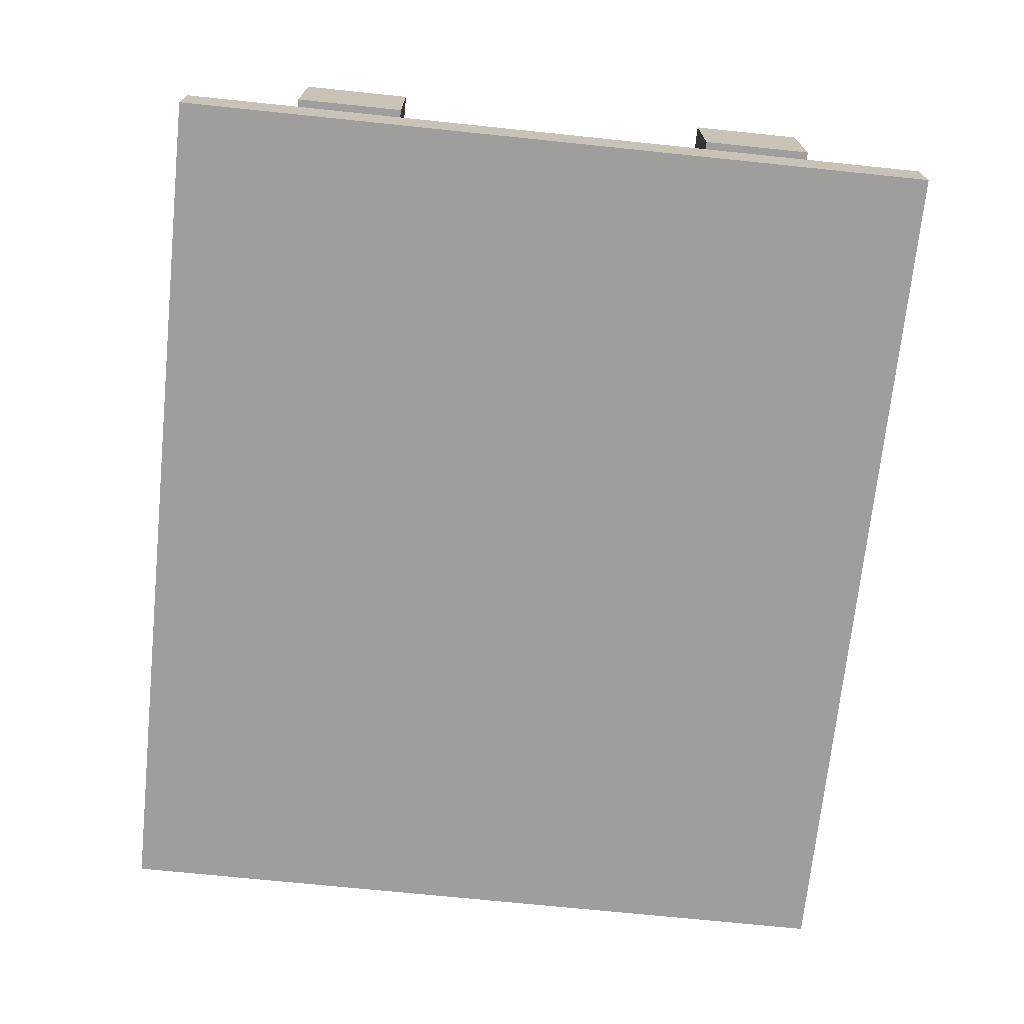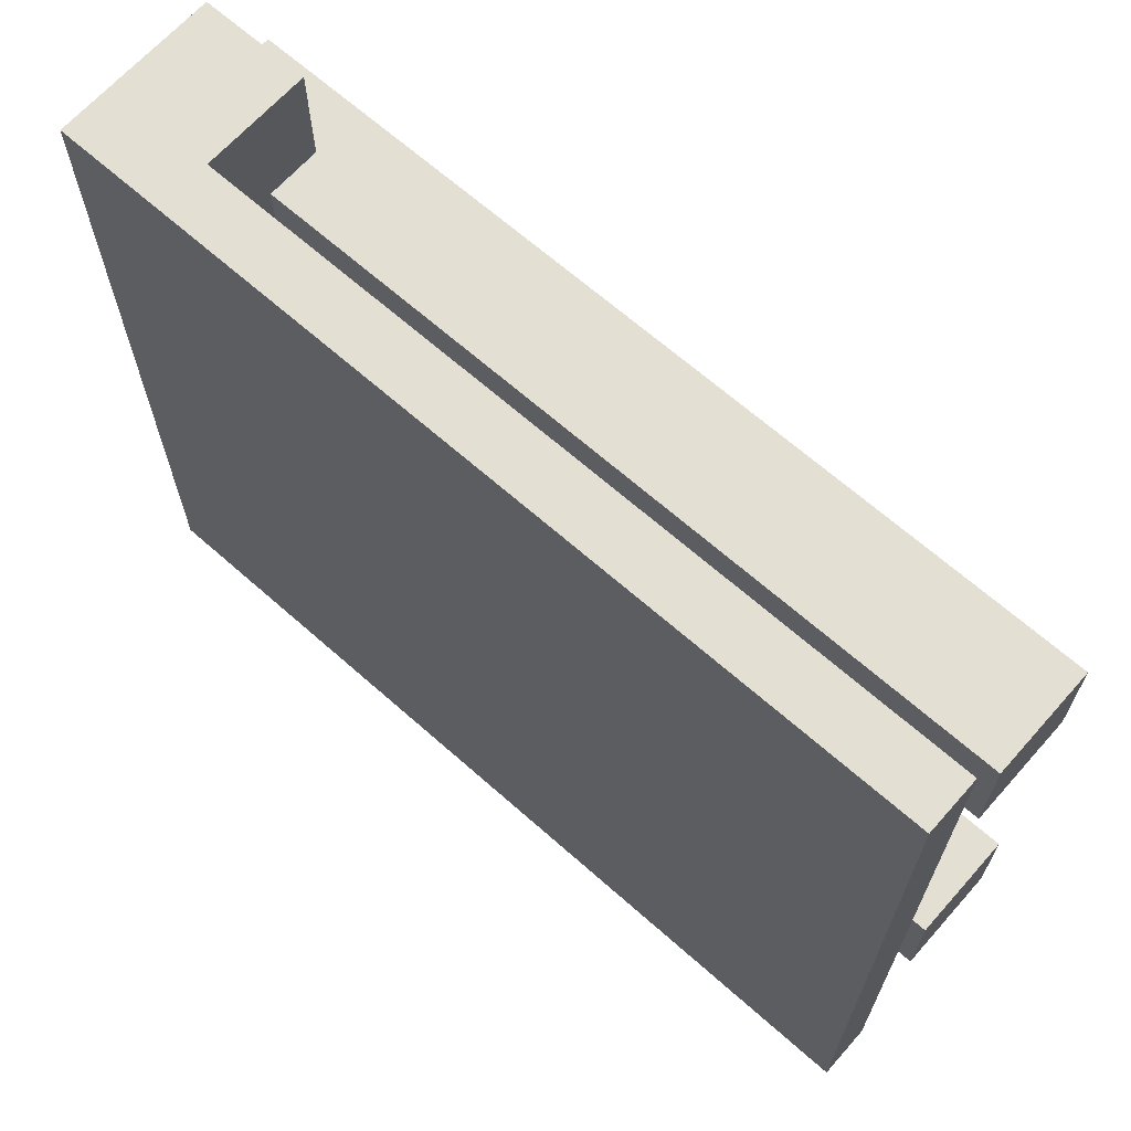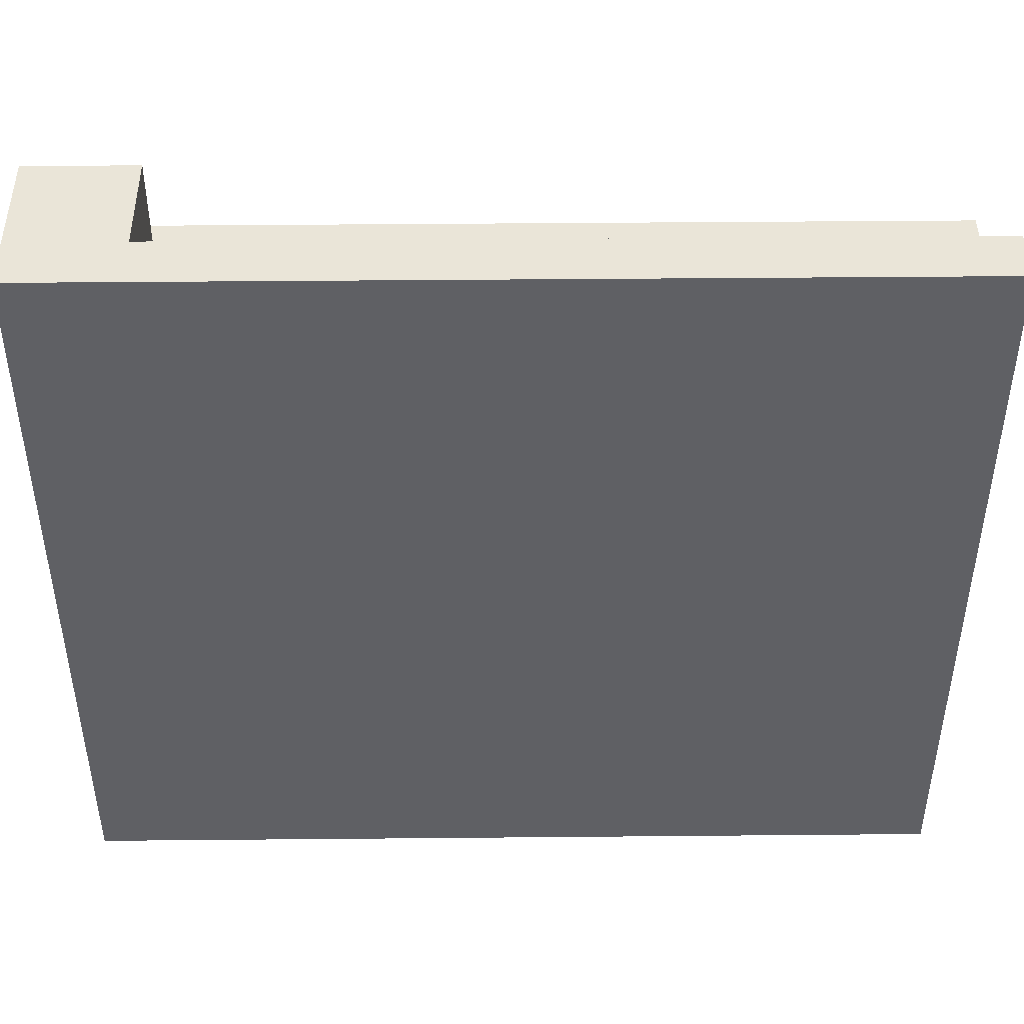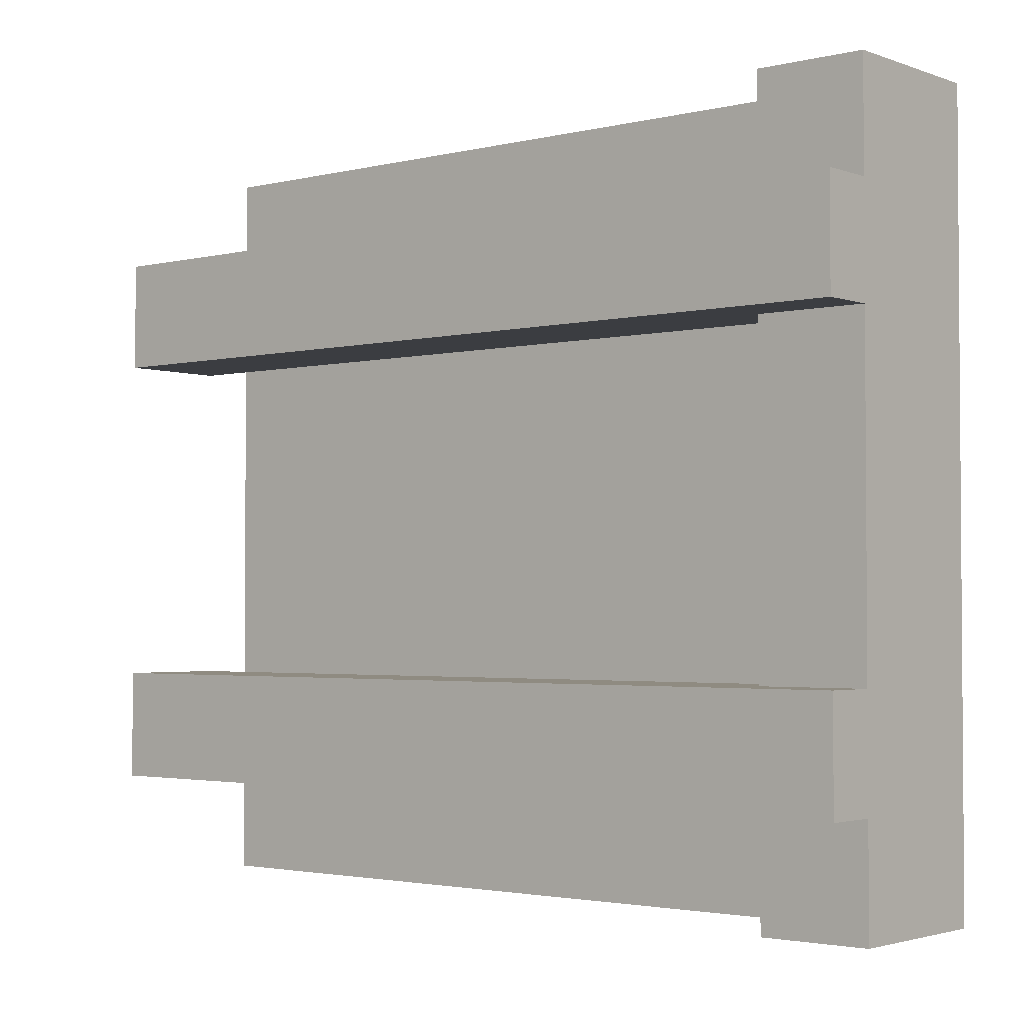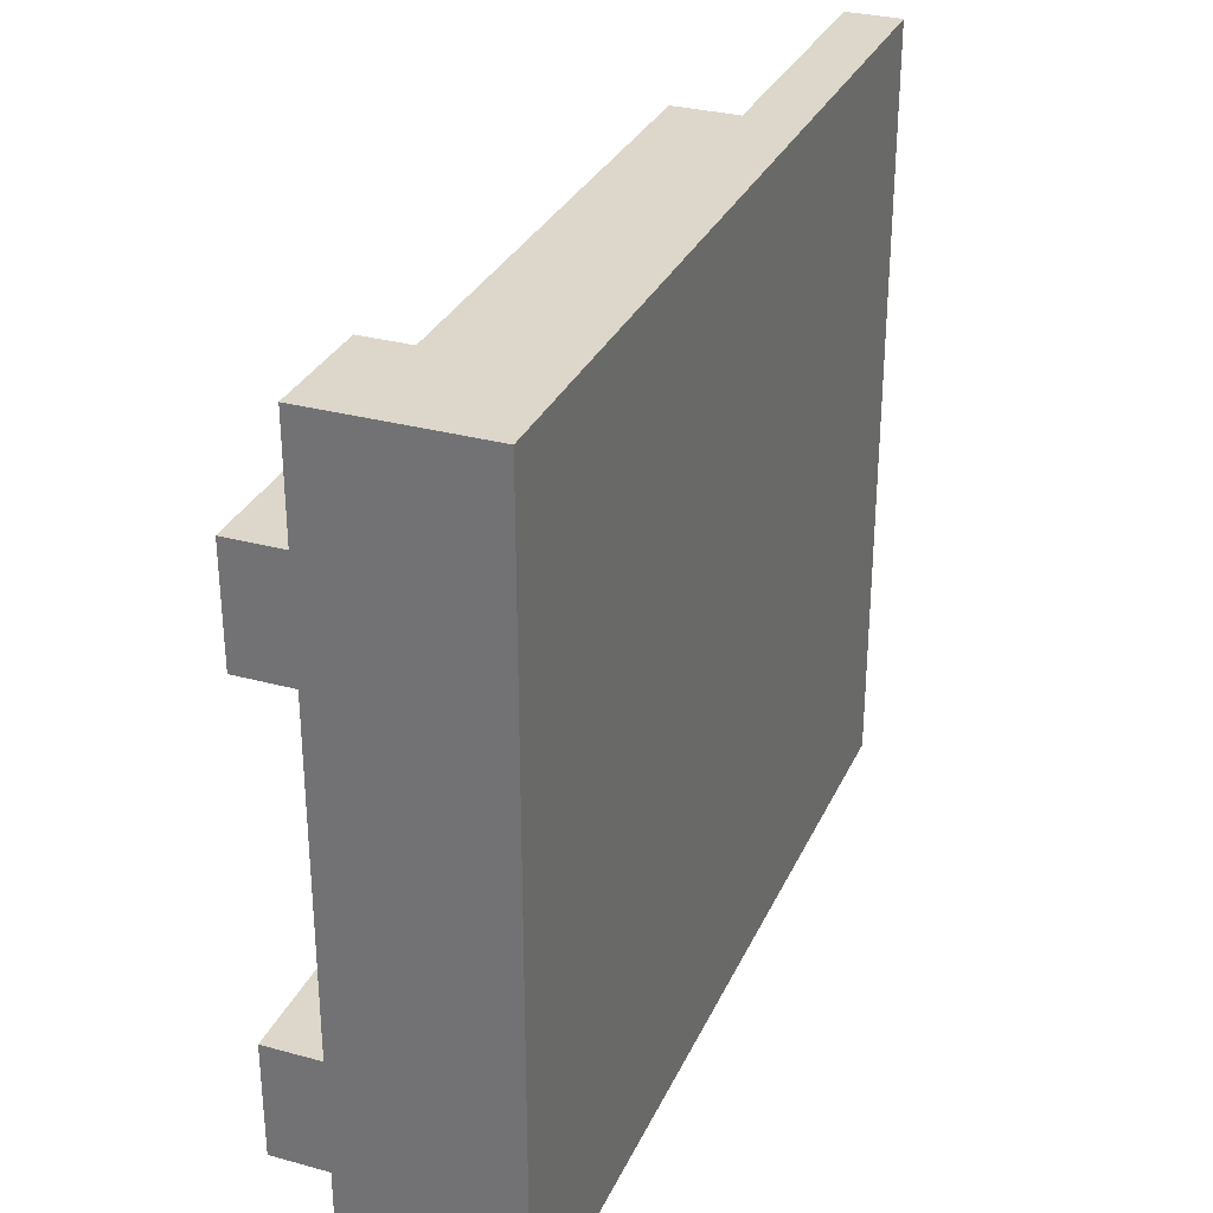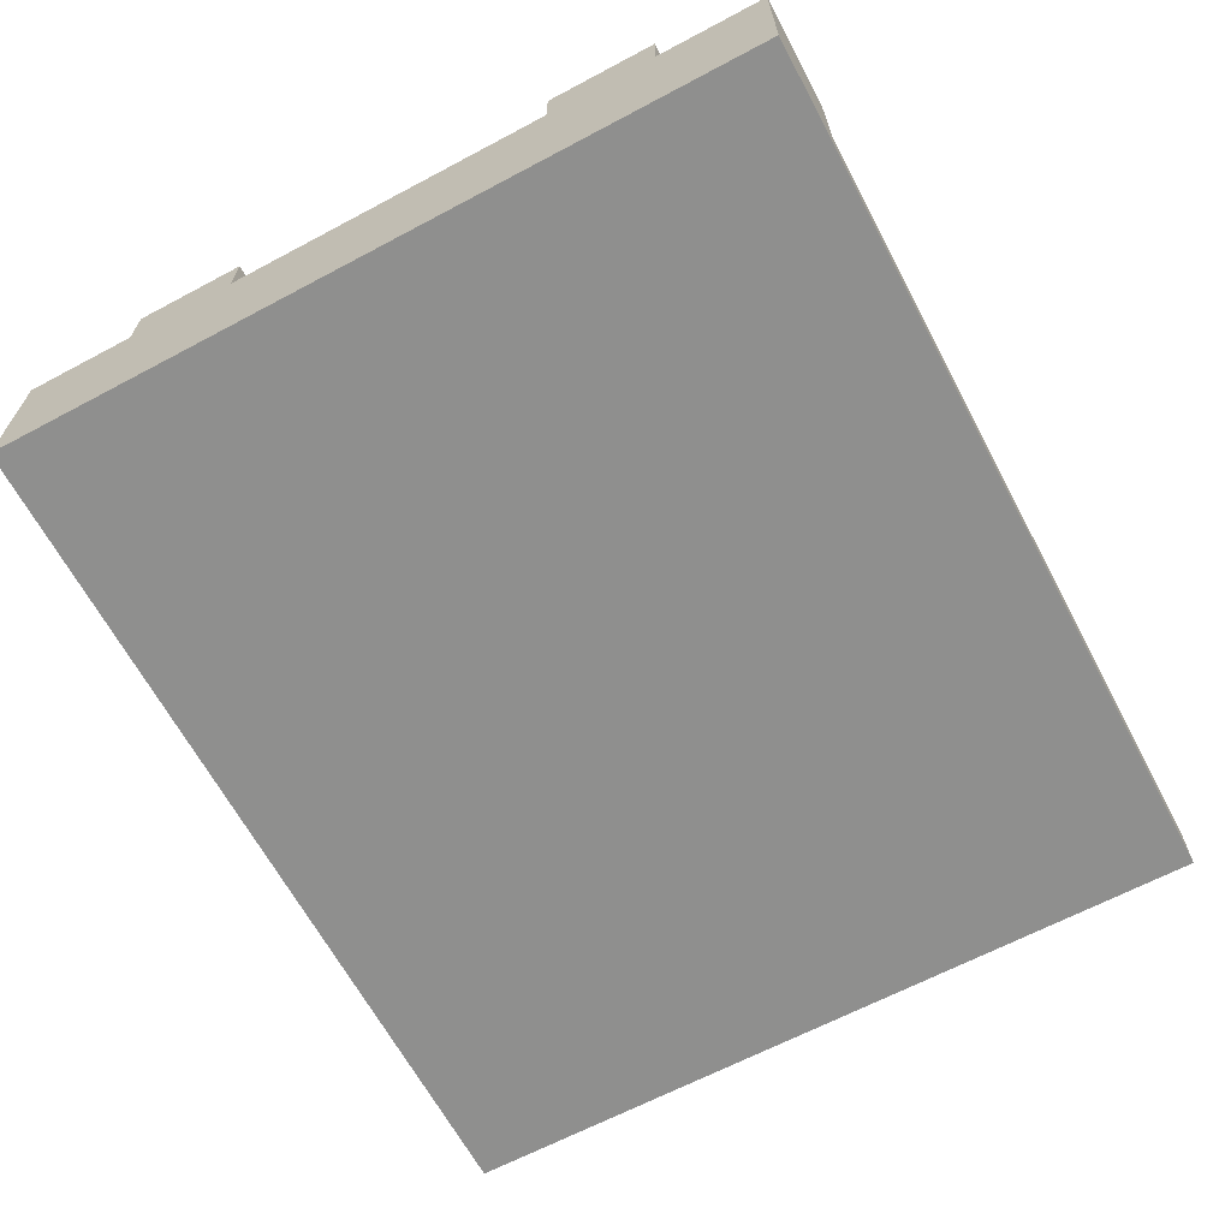
<metadata>
{"format":"obj","ext":"obj","renderer":"f3d","projection":"perspective","resolution":1024,"background":"white","views":[{"elev":-71.1,"azim":84.1,"up":"+Y"},{"elev":66.4,"azim":41.6,"up":"+Z"},{"elev":44.7,"azim":-0.6,"up":"+Z"},{"elev":-2.5,"azim":-140.2,"up":"+Z"},{"elev":30.7,"azim":-68.6,"up":"+Z"},{"elev":-65.2,"azim":-61.9,"up":"+Y"}]}
</metadata>
<code>
o
v -0.8 -0.8 0.7
v -0.8 -0.8 -0.7
v -0.8 -0.7 0.7
v -0.8 -0.7 -0.7
v -0.8 -0.6 0.5
v -0.8 -0.6 0.3
v -0.8 -0.6 -0.3
v -0.8 -0.6 -0.5
v -0.8 -0.5 0.7
v -0.8 -0.5 0.5
v -0.8 -0.5 0.3
v -0.8 -0.5 -0.3
v -0.8 -0.5 -0.5
v -0.8 -0.5 -0.7
v -0.8 -0.4 0.5
v -0.8 -0.4 0.3
v -0.8 -0.4 -0.3
v -0.8 -0.4 -0.5
v -0.6 -0.7 0.7
v -0.6 -0.7 -0.7
v -0.6 -0.6 0.5
v -0.6 -0.6 0.3
v -0.6 -0.6 -0.3
v -0.6 -0.6 -0.5
v -0.6 -0.5 0.7
v -0.6 -0.5 0.5
v -0.6 -0.5 0.3
v -0.6 -0.5 -0.3
v -0.6 -0.5 -0.5
v -0.6 -0.5 -0.7
v 0.8 -0.8 0.7
v 0.8 -0.8 -0.7
v 0.8 -0.7 0.7
v 0.8 -0.7 -0.7
v 0.8 -0.6 0.5
v 0.8 -0.6 0.3
v 0.8 -0.6 -0.3
v 0.8 -0.6 -0.5
v 0.8 -0.4 0.5
v 0.8 -0.4 0.3
v 0.8 -0.4 -0.3
v 0.8 -0.4 -0.5
v -0.8 -0.8 0.7
v -0.8 -0.7 0.7
v -0.8 -0.5 0.7
v -0.6 -0.7 0.7
v -0.6 -0.5 0.7
v 0.8 -0.8 0.7
v 0.8 -0.7 0.7
v -0.8 -0.5 0.5
v -0.8 -0.4 0.5
v -0.6 -0.6 0.5
v -0.6 -0.5 0.5
v 0.8 -0.6 0.5
v 0.8 -0.4 0.5
v -0.8 -0.5 -0.3
v -0.8 -0.4 -0.3
v -0.6 -0.6 -0.3
v -0.6 -0.5 -0.3
v 0.8 -0.6 -0.3
v 0.8 -0.4 -0.3
v -0.8 -0.5 0.3
v -0.8 -0.4 0.3
v -0.6 -0.6 0.3
v -0.6 -0.5 0.3
v 0.8 -0.6 0.3
v 0.8 -0.4 0.3
v -0.8 -0.5 -0.5
v -0.8 -0.4 -0.5
v -0.6 -0.6 -0.5
v -0.6 -0.5 -0.5
v 0.8 -0.6 -0.5
v 0.8 -0.4 -0.5
v -0.8 -0.8 -0.7
v -0.8 -0.7 -0.7
v -0.8 -0.5 -0.7
v -0.6 -0.7 -0.7
v -0.6 -0.5 -0.7
v 0.8 -0.8 -0.7
v 0.8 -0.7 -0.7
v -0.8 -0.8 0.7
v 0.8 -0.8 0.7
v -0.8 -0.8 -0.7
v 0.8 -0.8 -0.7
v -0.6 -0.6 0.5
v 0.8 -0.6 0.5
v -0.6 -0.6 0.3
v 0.8 -0.6 0.3
v -0.6 -0.6 -0.3
v 0.8 -0.6 -0.3
v -0.6 -0.6 -0.5
v 0.8 -0.6 -0.5
v -0.6 -0.7 0.7
v 0.8 -0.7 0.7
v -0.6 -0.7 -0.7
v 0.8 -0.7 -0.7
v -0.8 -0.5 0.7
v -0.6 -0.5 0.7
v -0.8 -0.5 0.5
v -0.6 -0.5 0.5
v -0.8 -0.5 0.3
v -0.6 -0.5 0.3
v -0.8 -0.5 -0.3
v -0.6 -0.5 -0.3
v -0.8 -0.5 -0.5
v -0.6 -0.5 -0.5
v -0.8 -0.5 -0.7
v -0.6 -0.5 -0.7
v -0.8 -0.4 0.5
v 0.8 -0.4 0.5
v -0.8 -0.4 0.3
v 0.8 -0.4 0.3
v -0.8 -0.4 -0.3
v 0.8 -0.4 -0.3
v -0.8 -0.4 -0.5
v 0.8 -0.4 -0.5
f 3 2 1
f 4 2 3
f 5 4 3
f 6 4 5
f 7 4 6
f 8 4 7
f 9 5 3
f 10 6 5
f 10 5 9
f 11 7 6
f 11 6 10
f 12 8 7
f 12 7 11
f 13 4 8
f 13 8 12
f 14 4 13
f 15 11 10
f 16 11 15
f 17 13 12
f 18 13 17
f 19 20 21
f 21 20 22
f 22 20 23
f 23 20 24
f 19 21 25
f 25 21 26
f 22 23 27
f 27 23 28
f 24 20 29
f 29 20 30
f 31 32 33
f 33 32 34
f 35 36 39
f 39 36 40
f 37 38 41
f 41 38 42
f 46 44 43
f 46 45 44
f 47 45 46
f 48 46 43
f 49 46 48
f 53 51 50
f 54 53 52
f 55 51 53
f 55 53 54
f 59 57 56
f 60 59 58
f 61 57 59
f 61 59 60
f 62 63 65
f 64 65 66
f 65 63 67
f 66 65 67
f 68 69 71
f 70 71 72
f 71 69 73
f 72 71 73
f 74 75 77
f 75 76 77
f 77 76 78
f 74 77 79
f 79 77 80
f 83 82 81
f 84 82 83
f 87 86 85
f 88 86 87
f 91 90 89
f 92 90 91
f 93 94 95
f 95 94 96
f 97 98 99
f 99 98 100
f 101 102 103
f 103 102 104
f 105 106 107
f 107 106 108
f 109 110 111
f 111 110 112
f 113 114 115
f 115 114 116

</code>
